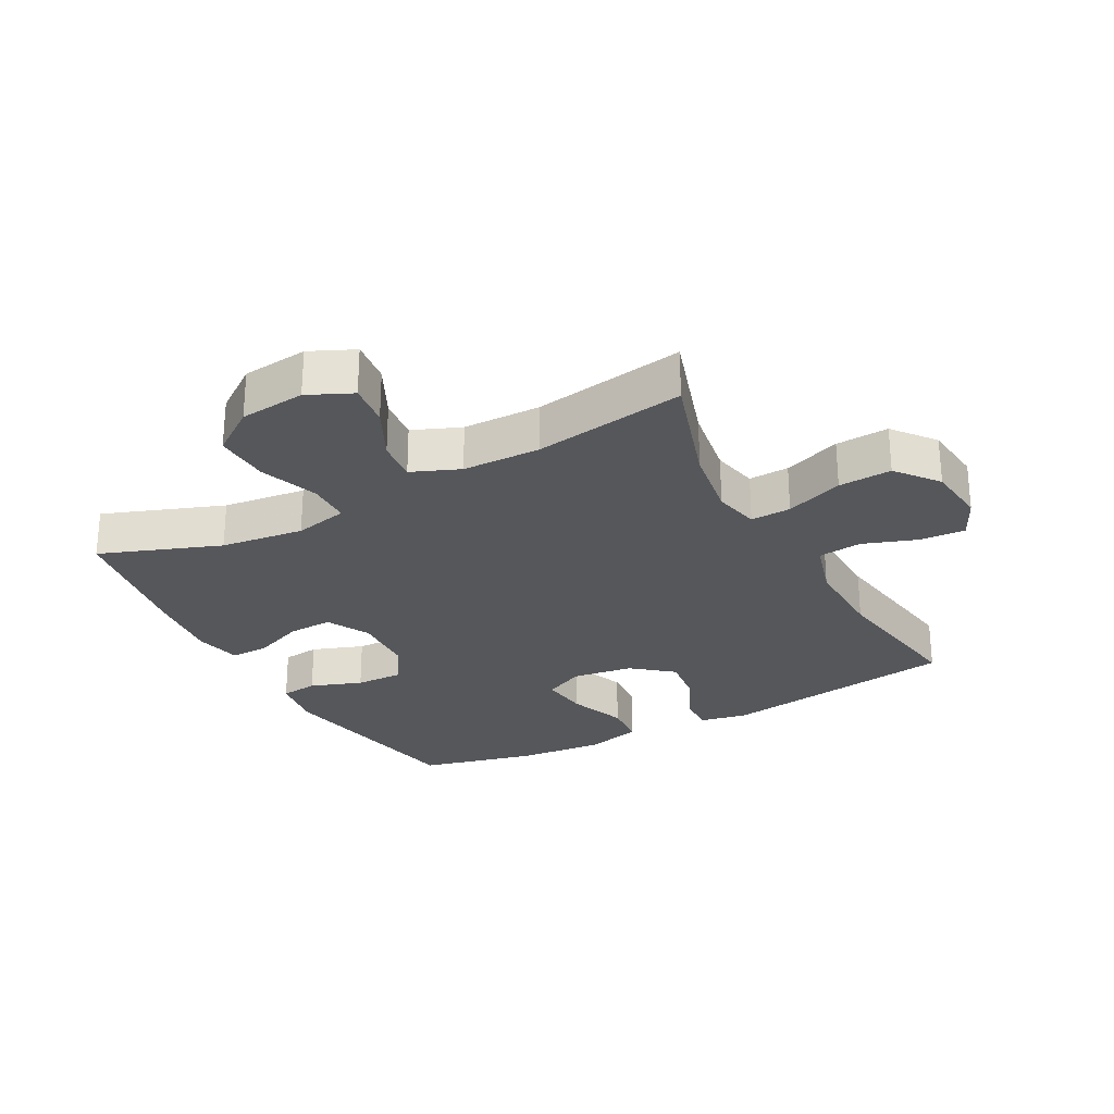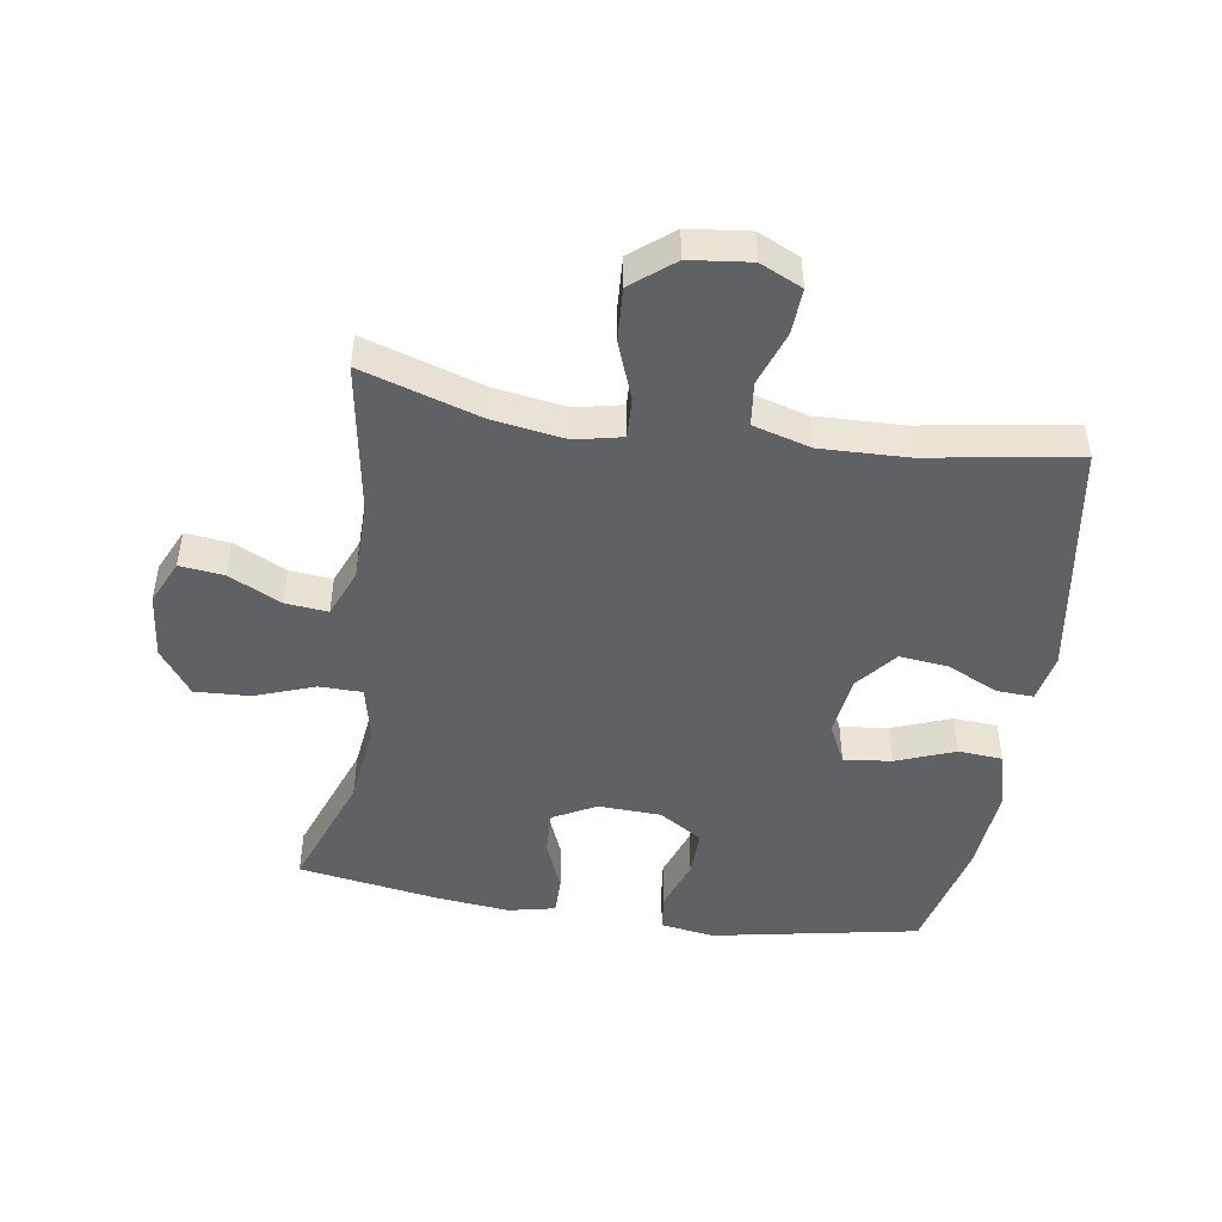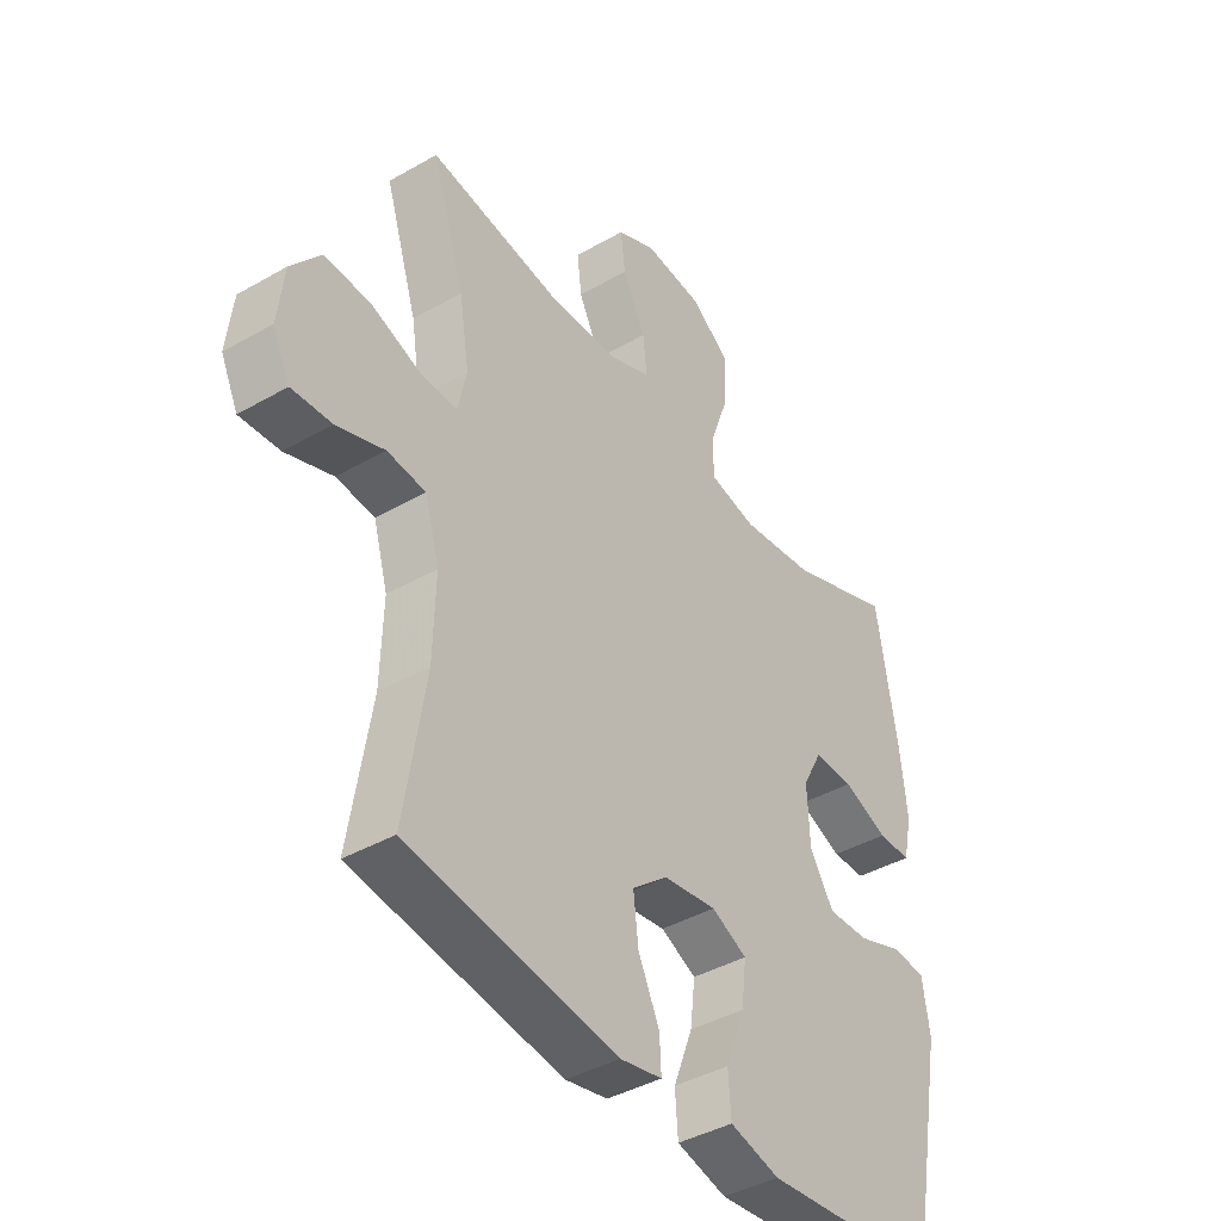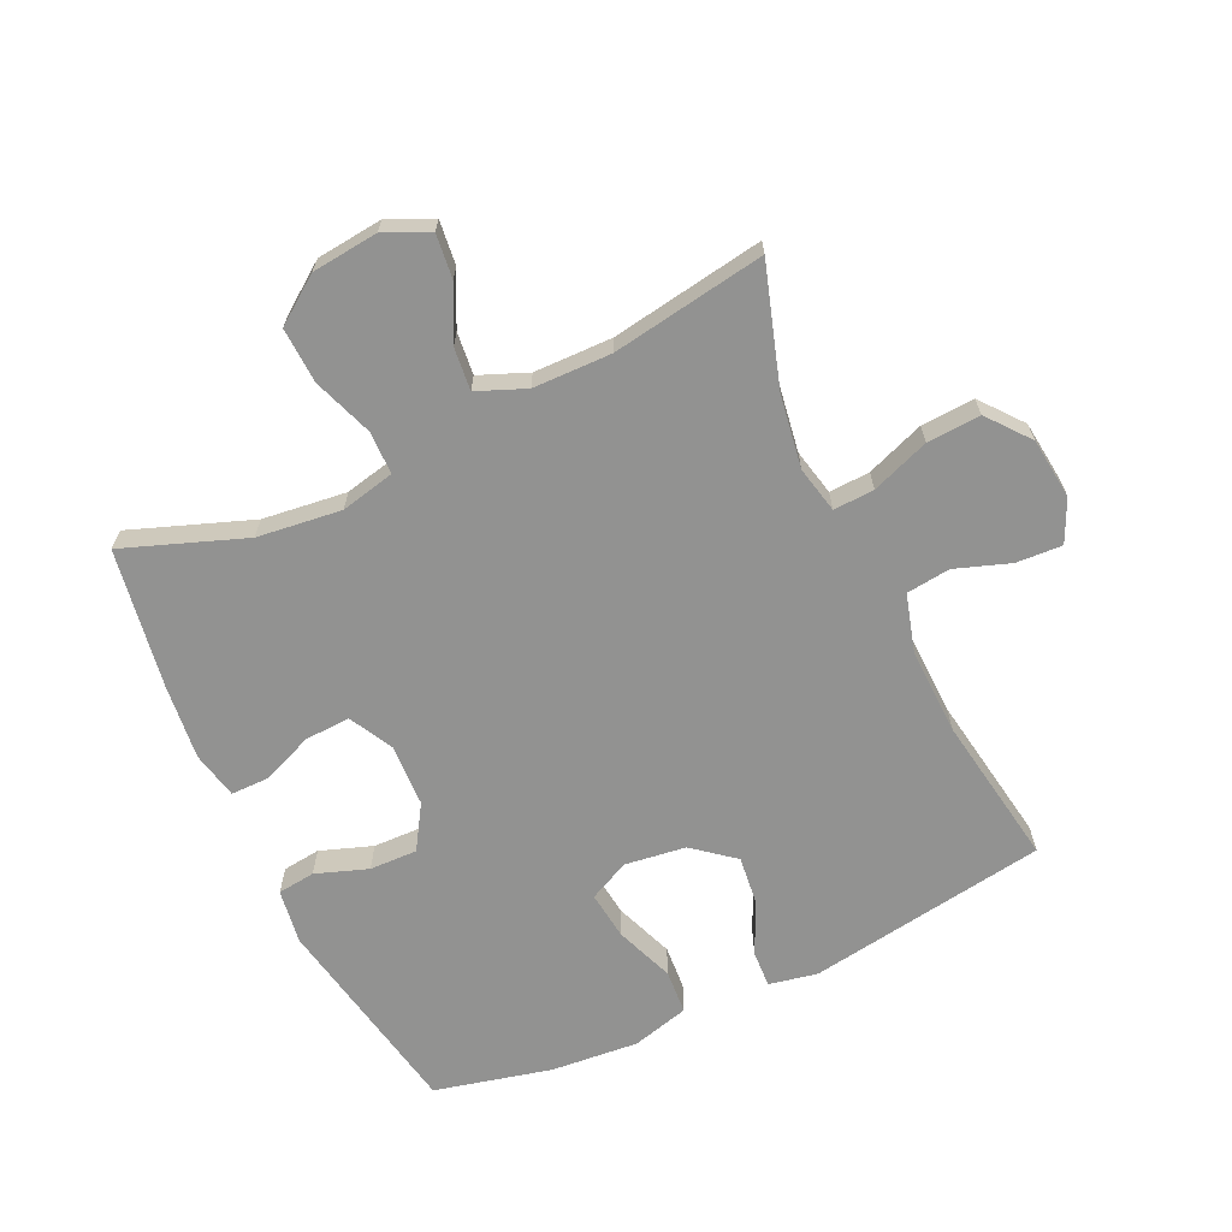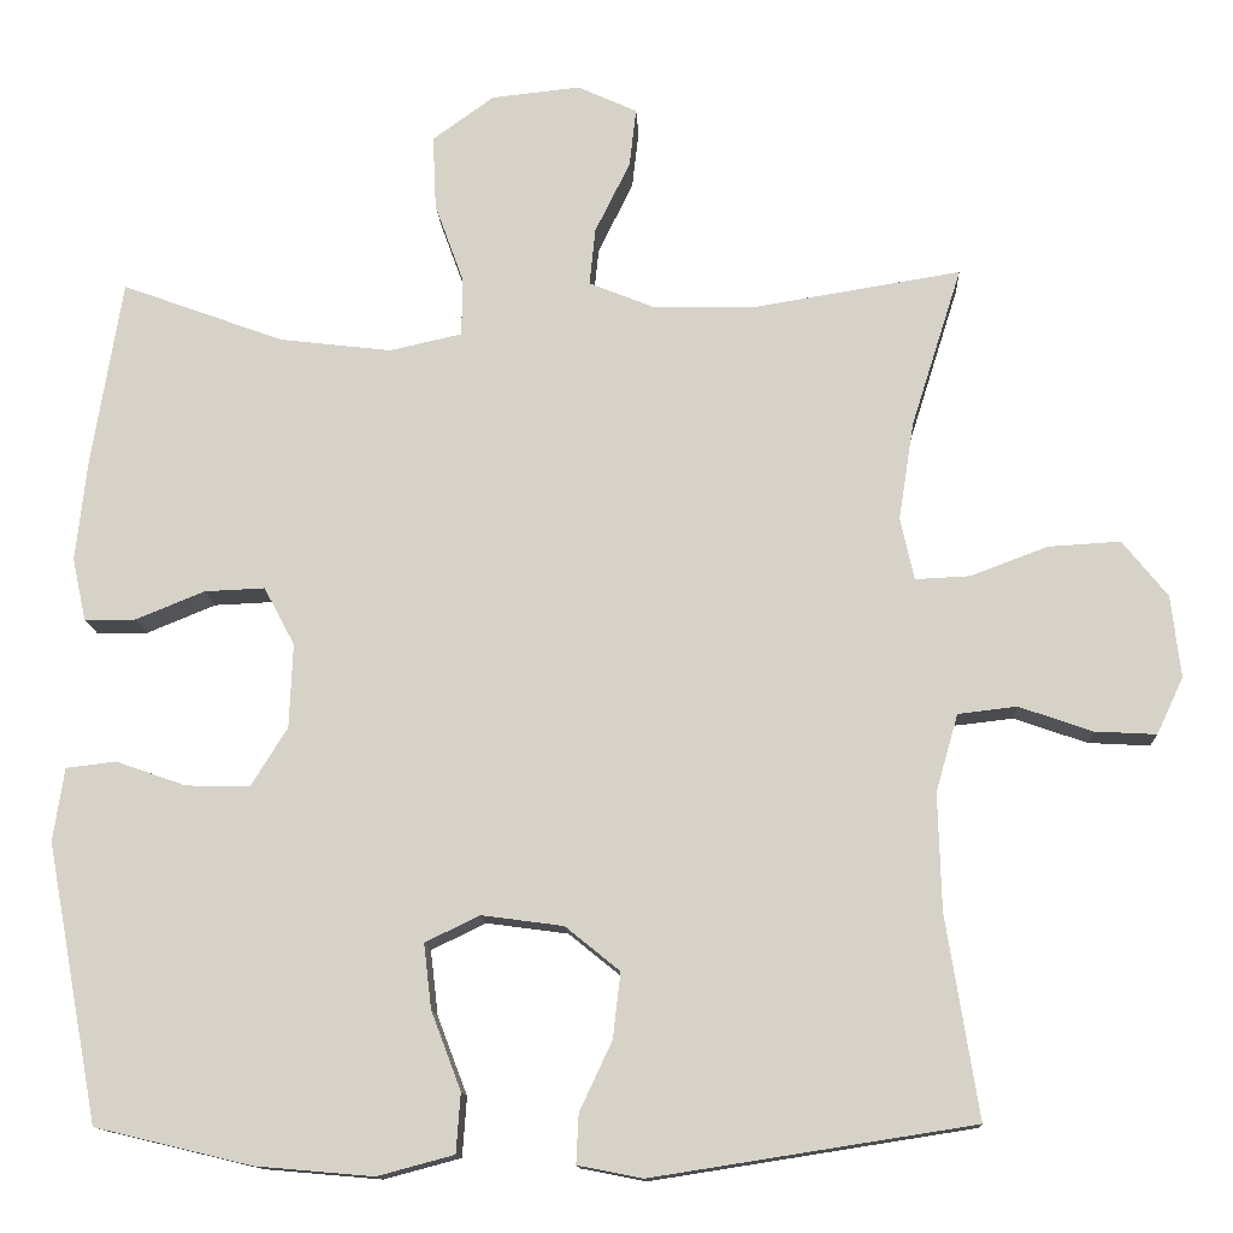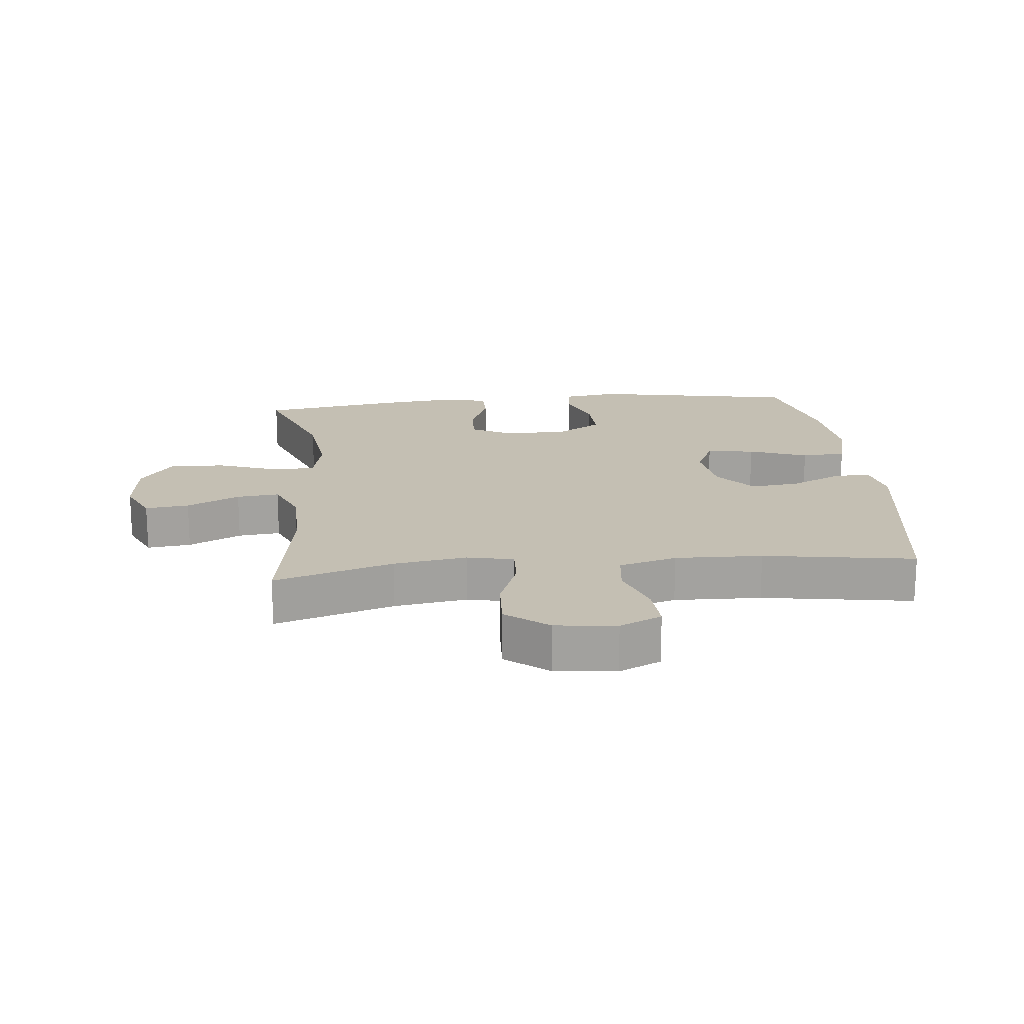
<metadata>
{"format":"obj","ext":"obj","renderer":"f3d","projection":"perspective","resolution":1024,"background":"white","views":[{"elev":-27.0,"azim":28.2,"up":"+Y"},{"elev":-47.3,"azim":81.3,"up":"+Y"},{"elev":-40.8,"azim":125.1,"up":"+Z"},{"elev":-66.2,"azim":25.1,"up":"+Y"},{"elev":-13.2,"azim":3.0,"up":"+Z"},{"elev":17.8,"azim":84.2,"up":"+Y"}]}
</metadata>
<code>
v -0.5 0.07 0.5
v -0.31 0.07 0.43
v -0.178 0.07 0.414
v -0.093 0.07 0.433
v -0.092 0.07 0.501
v -0.126 0.07 0.595
v -0.13 0.07 0.682
v -0.058 0.07 0.734
v 0.046 0.07 0.745
v 0.116 0.07 0.713
v 0.108 0.07 0.644
v 0.067 0.07 0.561
v 0.06 0.07 0.494
v 0.136 0.07 0.463
v 0.259 0.07 0.461
v 0.5 0.07 0.5
v 0.441 0.07 0.313
v 0.423 0.07 0.198
v 0.439 0.07 0.125
v 0.503 0.07 0.128
v 0.594 0.07 0.162
v 0.678 0.07 0.167
v 0.731 0.07 0.101
v 0.742 0.07 0.005
v 0.711 0.07 -0.061
v 0.639 0.07 -0.057
v 0.553 0.07 -0.027
v 0.484 0.07 -0.035
v 0.458 0.07 -0.126
v 0.462 0.07 -0.263
v 0.5 0.07 -0.5
v 0.123 0.07 -0.559
v 0.047 0.07 -0.544
v 0.05 0.07 -0.486
v 0.088 0.07 -0.405
v 0.097 0.07 -0.328
v 0.033 0.07 -0.276
v -0.063 0.07 -0.263
v -0.127 0.07 -0.294
v -0.118 0.07 -0.37
v -0.083 0.07 -0.462
v -0.088 0.07 -0.532
v -0.178 0.07 -0.556
v -0.316 0.07 -0.544
v -0.5 0.07 -0.5
v -0.561 0.07 -0.174
v -0.548 0.07 -0.088
v -0.489 0.07 -0.081
v -0.407 0.07 -0.11
v -0.332 0.07 -0.112
v -0.289 0.07 -0.043
v -0.285 0.07 0.056
v -0.321 0.07 0.124
v -0.392 0.07 0.121
v -0.473 0.07 0.088
v -0.533 0.07 0.088
v -0.549 0.07 0.162
v -0.536 0.07 0.28
v -0.5 0 0.5
v -0.31 0 0.43
v -0.178 0 0.414
v -0.093 0 0.433
v -0.092 0 0.501
v -0.126 0 0.595
v -0.13 0 0.682
v -0.058 0 0.734
v 0.046 0 0.745
v 0.116 0 0.713
v 0.108 0 0.644
v 0.067 0 0.561
v 0.06 0 0.494
v 0.136 0 0.463
v 0.259 0 0.461
v 0.5 0 0.5
v 0.441 0 0.313
v 0.423 0 0.198
v 0.439 0 0.125
v 0.503 0 0.128
v 0.594 0 0.162
v 0.678 0 0.167
v 0.731 0 0.101
v 0.742 0 0.005
v 0.711 0 -0.061
v 0.639 0 -0.057
v 0.553 0 -0.027
v 0.484 0 -0.035
v 0.458 0 -0.126
v 0.462 0 -0.263
v 0.5 0 -0.5
v 0.123 0 -0.559
v 0.047 0 -0.544
v 0.05 0 -0.486
v 0.088 0 -0.405
v 0.097 0 -0.328
v 0.033 0 -0.276
v -0.063 0 -0.263
v -0.127 0 -0.294
v -0.118 0 -0.37
v -0.083 0 -0.462
v -0.088 0 -0.532
v -0.178 0 -0.556
v -0.316 0 -0.544
v -0.5 0 -0.5
v -0.561 0 -0.174
v -0.548 0 -0.088
v -0.489 0 -0.081
v -0.407 0 -0.11
v -0.332 0 -0.112
v -0.289 0 -0.043
v -0.285 0 0.056
v -0.321 0 0.124
v -0.392 0 0.121
v -0.473 0 0.088
v -0.533 0 0.088
v -0.549 0 0.162
v -0.536 0 0.28
f 58 1 2
f 57 58 2
f 56 57 2
f 55 56 2
f 54 55 2
f 53 54 2 3
f 52 53 3 4
f 51 52 4
f 47 48 49
f 46 47 49
f 45 46 49
f 44 45 49
f 43 44 49
f 42 43 49
f 41 42 49
f 40 41 49
f 39 40 49 50
f 38 39 50 51
f 33 34 35
f 32 33 35
f 31 32 35
f 30 31 35
f 29 30 35 36
f 28 29 36 37
f 25 26 27
f 24 25 27
f 23 24 27
f 22 23 27
f 21 22 27
f 20 21 27
f 19 20 27 28
f 15 16 17
f 14 15 17 18
f 13 14 18 19
f 10 11 12
f 9 10 12
f 8 9 12
f 7 8 12
f 6 7 12
f 5 6 12
f 4 5 12 13
f 37 38 51
f 28 37 51
f 19 28 51
f 13 19 51
f 4 13 51
f 60 59 116
f 60 116 115
f 60 115 114
f 60 114 113
f 60 113 112
f 61 60 112 111
f 62 61 111 110
f 62 110 109
f 107 106 105
f 107 105 104
f 107 104 103
f 107 103 102
f 107 102 101
f 107 101 100
f 107 100 99
f 107 99 98
f 108 107 98 97
f 109 108 97 96
f 93 92 91
f 93 91 90
f 93 90 89
f 93 89 88
f 94 93 88 87
f 95 94 87 86
f 85 84 83
f 85 83 82
f 85 82 81
f 85 81 80
f 85 80 79
f 85 79 78
f 86 85 78 77
f 75 74 73
f 76 75 73 72
f 77 76 72 71
f 70 69 68
f 70 68 67
f 70 67 66
f 70 66 65
f 70 65 64
f 70 64 63
f 71 70 63 62
f 109 96 95
f 109 95 86
f 109 86 77
f 109 77 71
f 109 71 62
f 1 59 60 2
f 2 60 61 3
f 3 61 62 4
f 4 62 63 5
f 5 63 64 6
f 6 64 65 7
f 7 65 66 8
f 8 66 67 9
f 9 67 68 10
f 10 68 69 11
f 11 69 70 12
f 12 70 71 13
f 13 71 72 14
f 14 72 73 15
f 15 73 74 16
f 16 74 75 17
f 17 75 76 18
f 18 76 77 19
f 19 77 78 20
f 20 78 79 21
f 21 79 80 22
f 22 80 81 23
f 23 81 82 24
f 24 82 83 25
f 25 83 84 26
f 26 84 85 27
f 27 85 86 28
f 28 86 87 29
f 29 87 88 30
f 30 88 89 31
f 31 89 90 32
f 32 90 91 33
f 33 91 92 34
f 34 92 93 35
f 35 93 94 36
f 36 94 95 37
f 37 95 96 38
f 38 96 97 39
f 39 97 98 40
f 40 98 99 41
f 41 99 100 42
f 42 100 101 43
f 43 101 102 44
f 44 102 103 45
f 45 103 104 46
f 46 104 105 47
f 47 105 106 48
f 48 106 107 49
f 49 107 108 50
f 50 108 109 51
f 51 109 110 52
f 52 110 111 53
f 53 111 112 54
f 54 112 113 55
f 55 113 114 56
f 56 114 115 57
f 57 115 116 58
f 58 116 59 1

</code>
